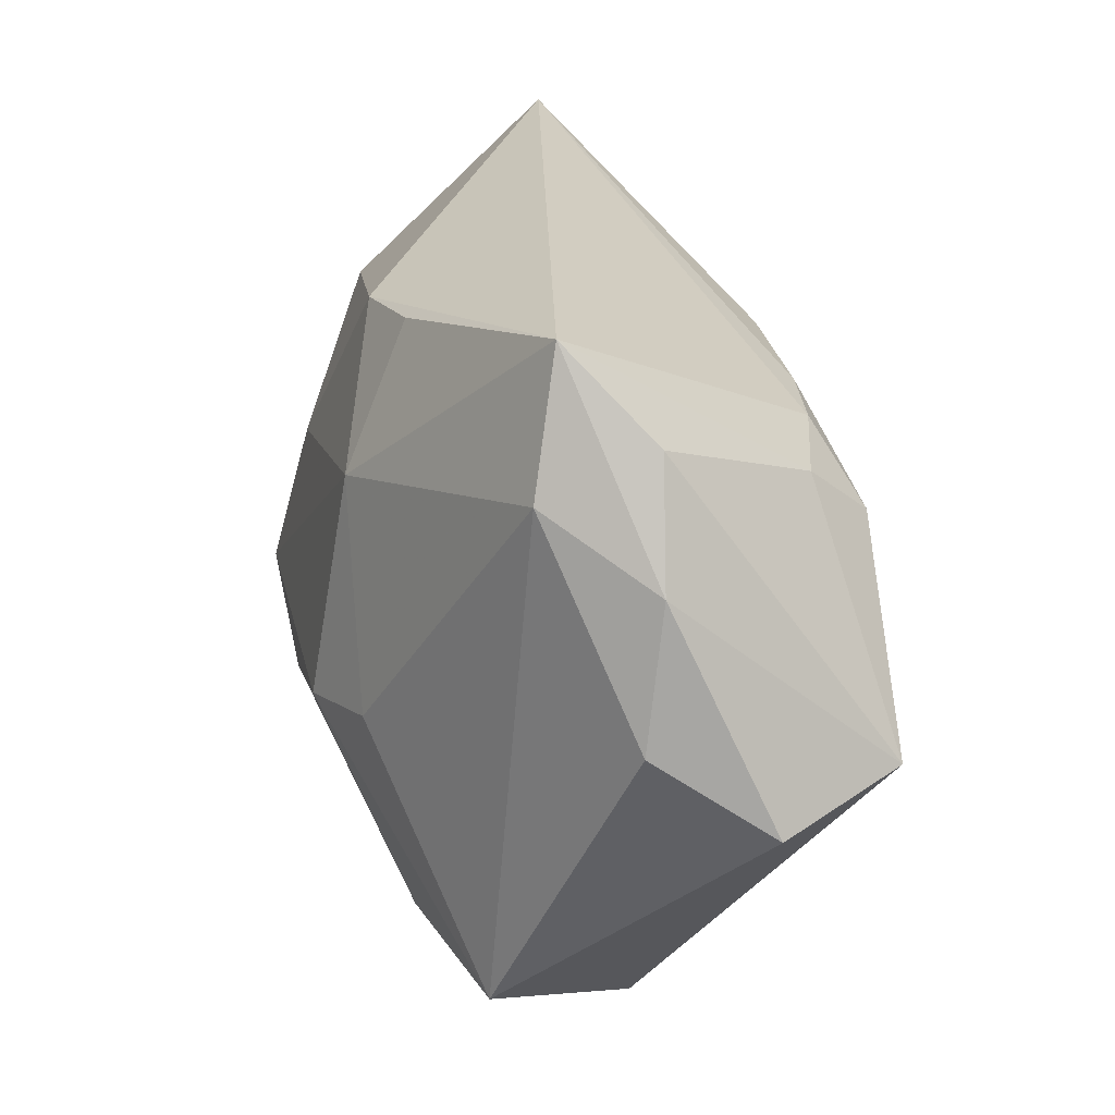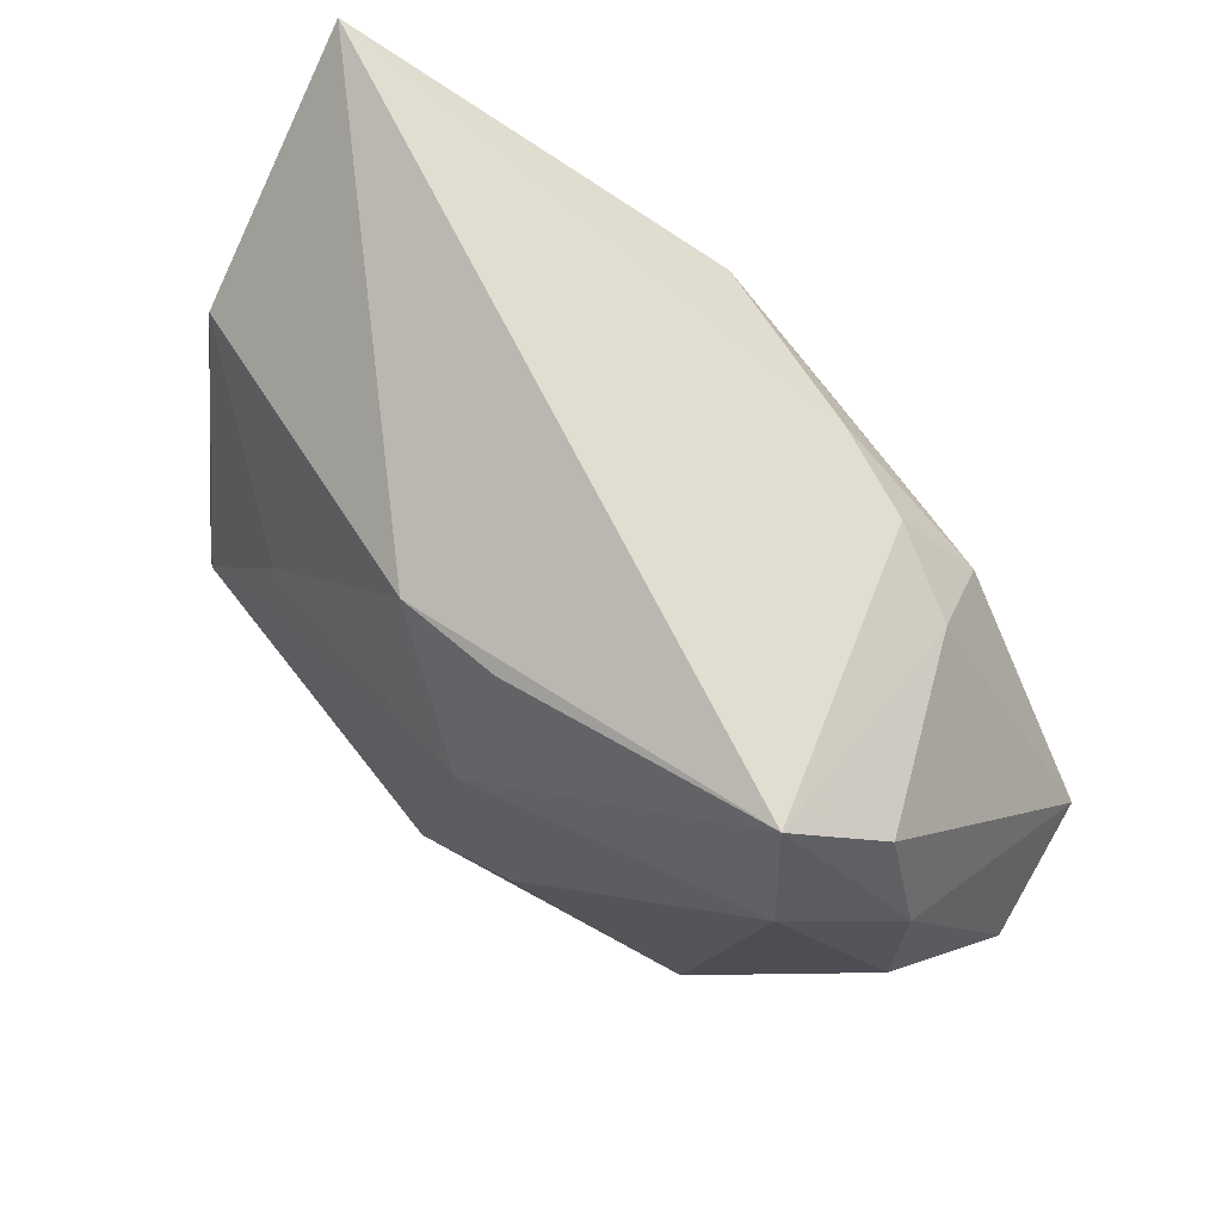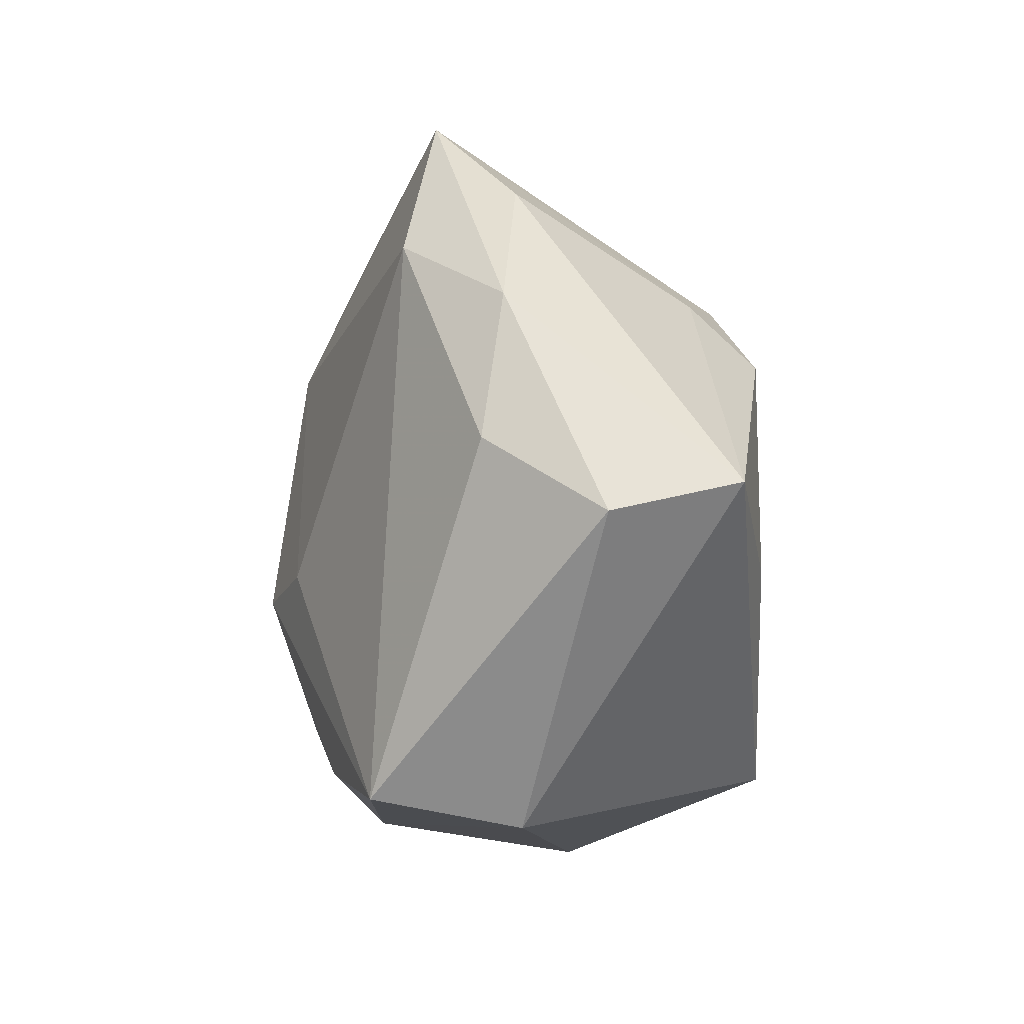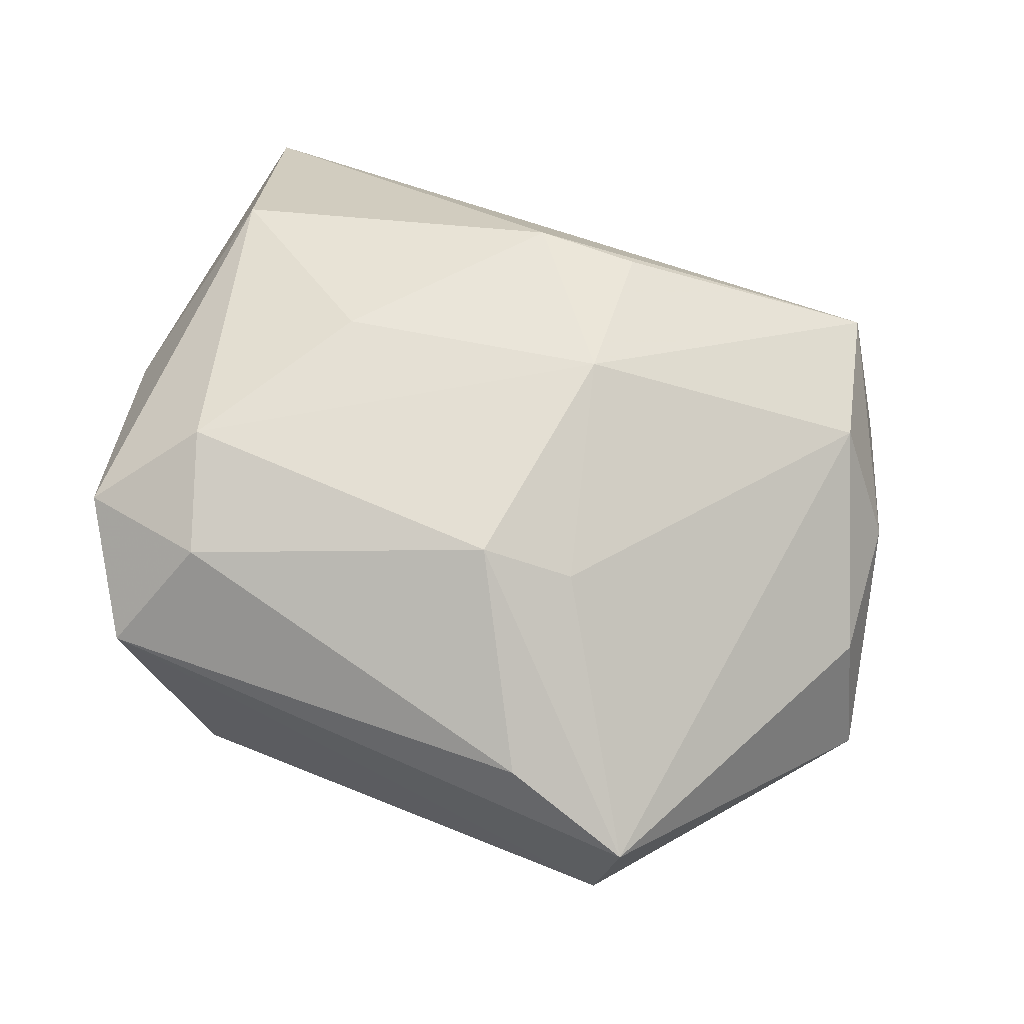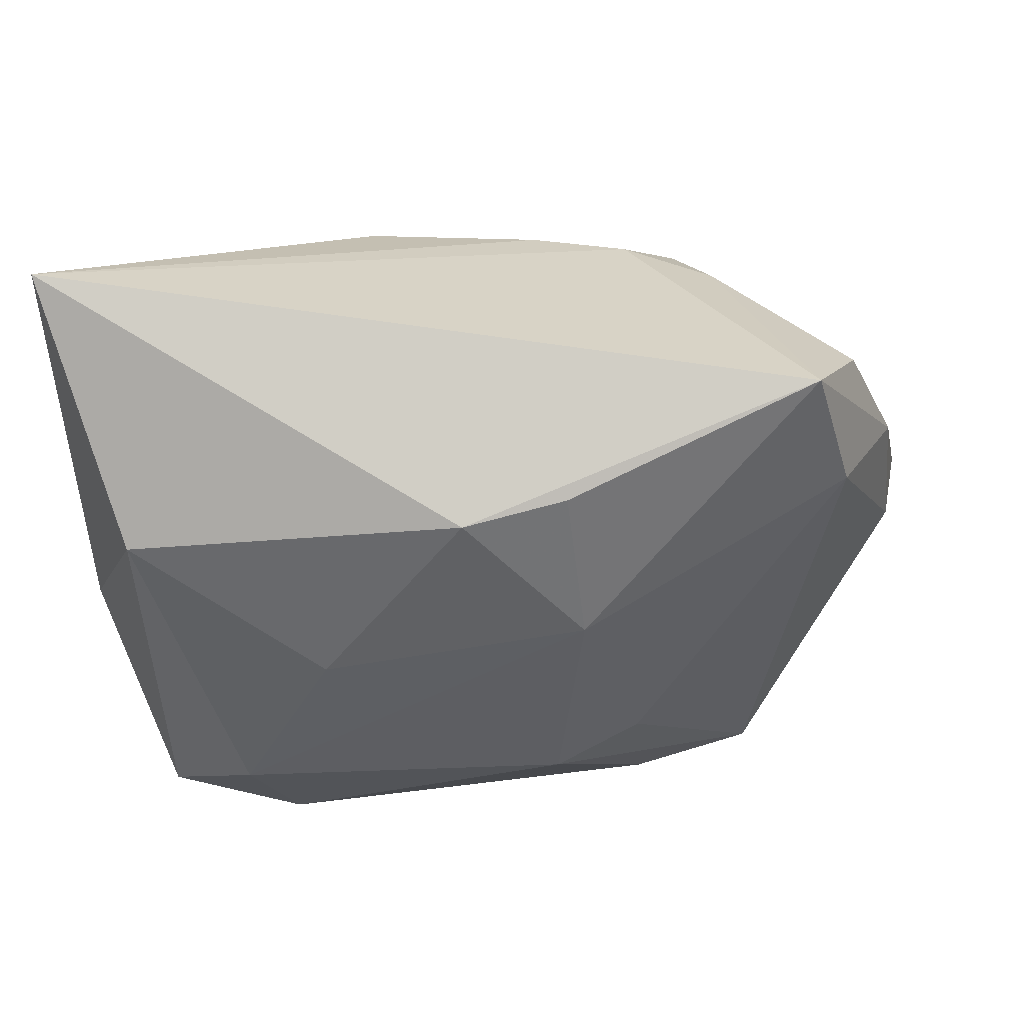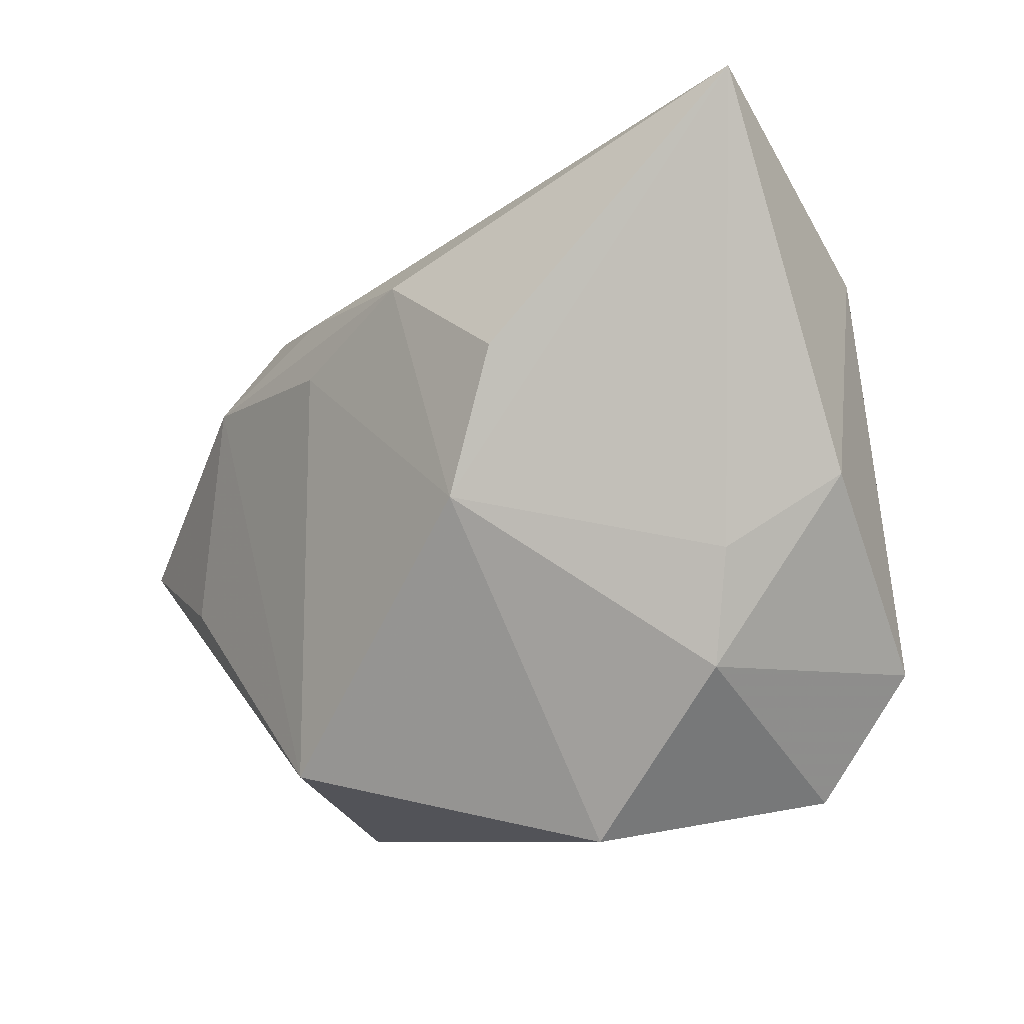
<metadata>
{"format":"obj","ext":"obj","renderer":"f3d","projection":"perspective","resolution":1024,"background":"white","views":[{"elev":23.5,"azim":72.2,"up":"+Y"},{"elev":74.4,"azim":46.0,"up":"+Y"},{"elev":-11.4,"azim":86.6,"up":"+Y"},{"elev":76.2,"azim":22.3,"up":"+Z"},{"elev":59.2,"azim":-8.4,"up":"+Y"},{"elev":-8.4,"azim":-130.5,"up":"+Y"}]}
</metadata>
<code>
v -0.01935 0.009732 0.02131
v 0.02647 0.01777 -0.01544
v 0.04306 0.0002073 0.006175
v 0.00649 0.01454 0.02317
v 0.01466 -0.02804 0.01955
v -0.0341 -0.01781 -0.0052
v 0.04177 0.01428 0.00409
v -0.04245 0.0003424 0.003432
v -0.02899 -0.008083 0.02346
v 0.01755 0.01967 -0.01889
v 0.03085 0.03427 0.01018
v -0.03744 -0.01772 0.01807
v 0.02396 0.01222 -0.02238
v 0.03438 0.02088 0.01333
v 0.02879 -0.009471 -0.02167
v -0.02973 -0.0302 0.0145
v 0.003749 -0.009034 0.0266
v -0.01987 -0.03403 -0.006929
v -0.02452 -0.0199 0.0224
v -0.008736 0.02014 -0.0242
v -0.004742 0.0281 0.01768
v -0.023 0.0122 -0.02365
v 0.008214 0.01986 -0.02138
v 0.03686 0.02568 0.002675
v -0.03661 -0.006866 -0.006232
v 0.005255 -0.02759 -0.02466
v 0.04754 -0.007379 -0.004906
v -0.03706 0.02067 0.01102
v -0.01848 -0.001878 -0.02466
v 0.02798 -0.03147 0.0159
v -0.04255 0.03701 -0.01124
v 0.02668 -0.03403 0.001418
v 0.004492 0.01296 -0.02466
v 0.01276 -0.007689 0.02372
v 0.005488 0.02902 0.01671
v 0.04376 -0.003782 -0.01773
f 31 8 28
f 25 8 31
f 31 29 25
f 12 28 8
f 21 1 4
f 28 1 21
f 31 28 21
f 21 11 31
f 32 30 16
f 26 32 18
f 18 32 16
f 18 29 26
f 16 12 6
f 6 18 16
f 8 25 6
f 6 12 8
f 6 25 29
f 29 18 6
f 9 1 28
f 28 12 9
f 4 1 9
f 4 11 35
f 35 21 4
f 11 21 35
f 22 29 31
f 31 20 22
f 22 20 29
f 23 20 31
f 13 20 23
f 4 9 17
f 30 3 14
f 14 11 4
f 30 32 27
f 27 3 30
f 13 23 10
f 31 11 10
f 10 23 31
f 16 30 5
f 30 17 5
f 19 17 9
f 19 12 16
f 19 9 12
f 16 5 19
f 19 5 17
f 4 17 34
f 34 14 4
f 34 17 30
f 30 14 34
f 7 14 3
f 3 27 7
f 24 11 7
f 11 14 7
f 36 32 26
f 36 27 32
f 24 7 36
f 36 7 27
f 13 10 2
f 24 36 2
f 2 36 13
f 2 11 24
f 2 10 11
f 29 20 33
f 33 20 13
f 26 29 33
f 33 13 26
f 26 13 15
f 15 36 26
f 13 36 15

</code>
